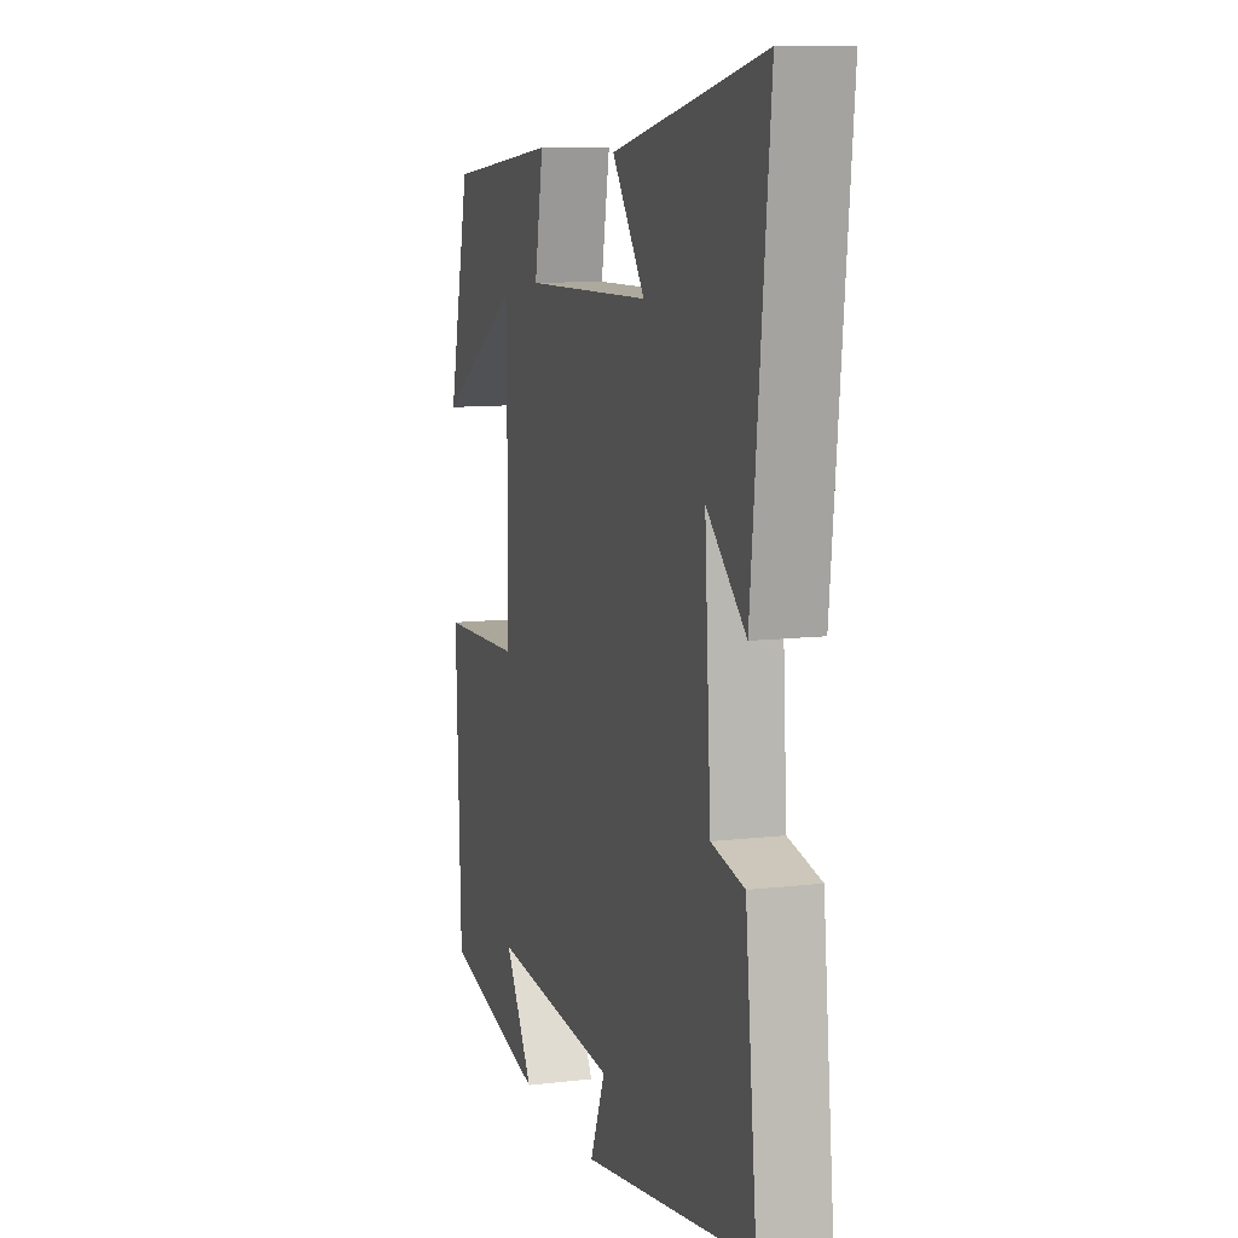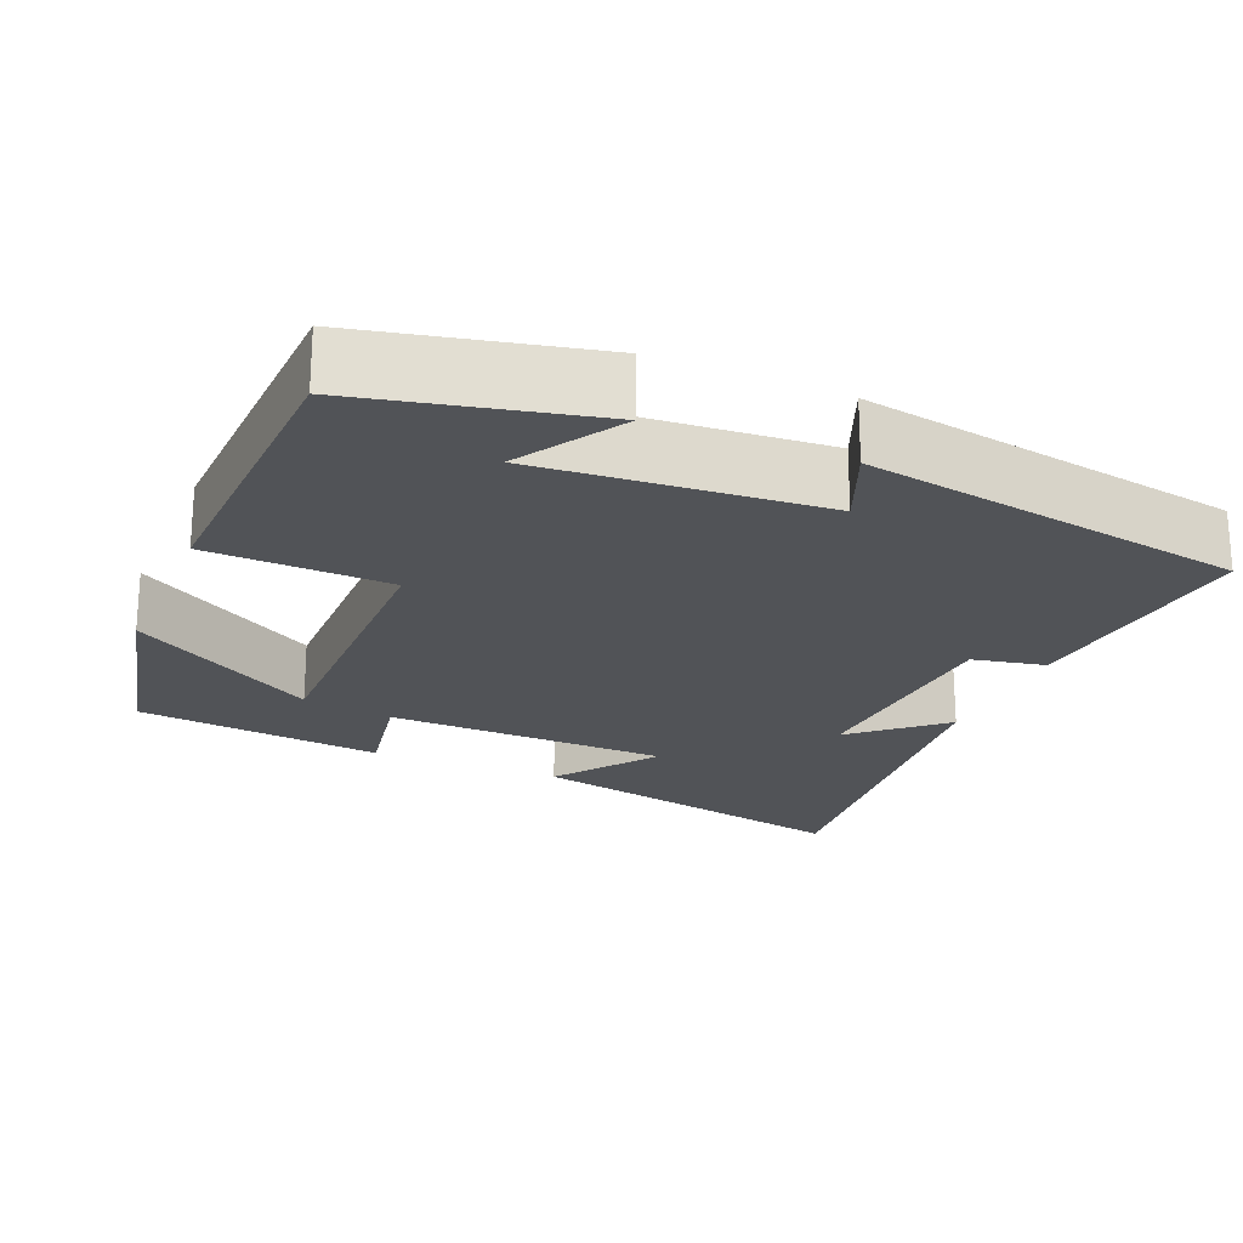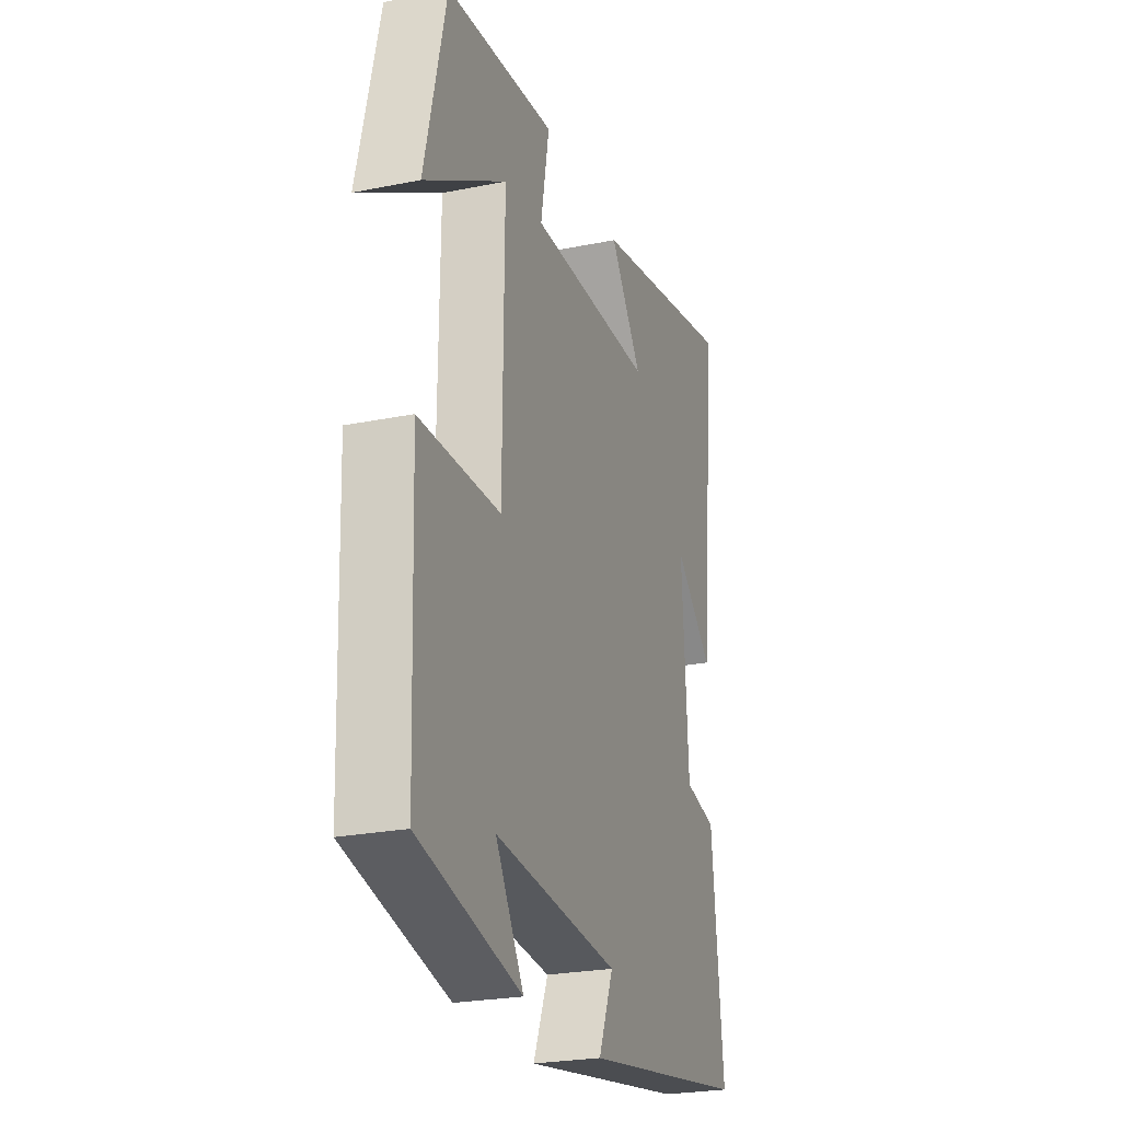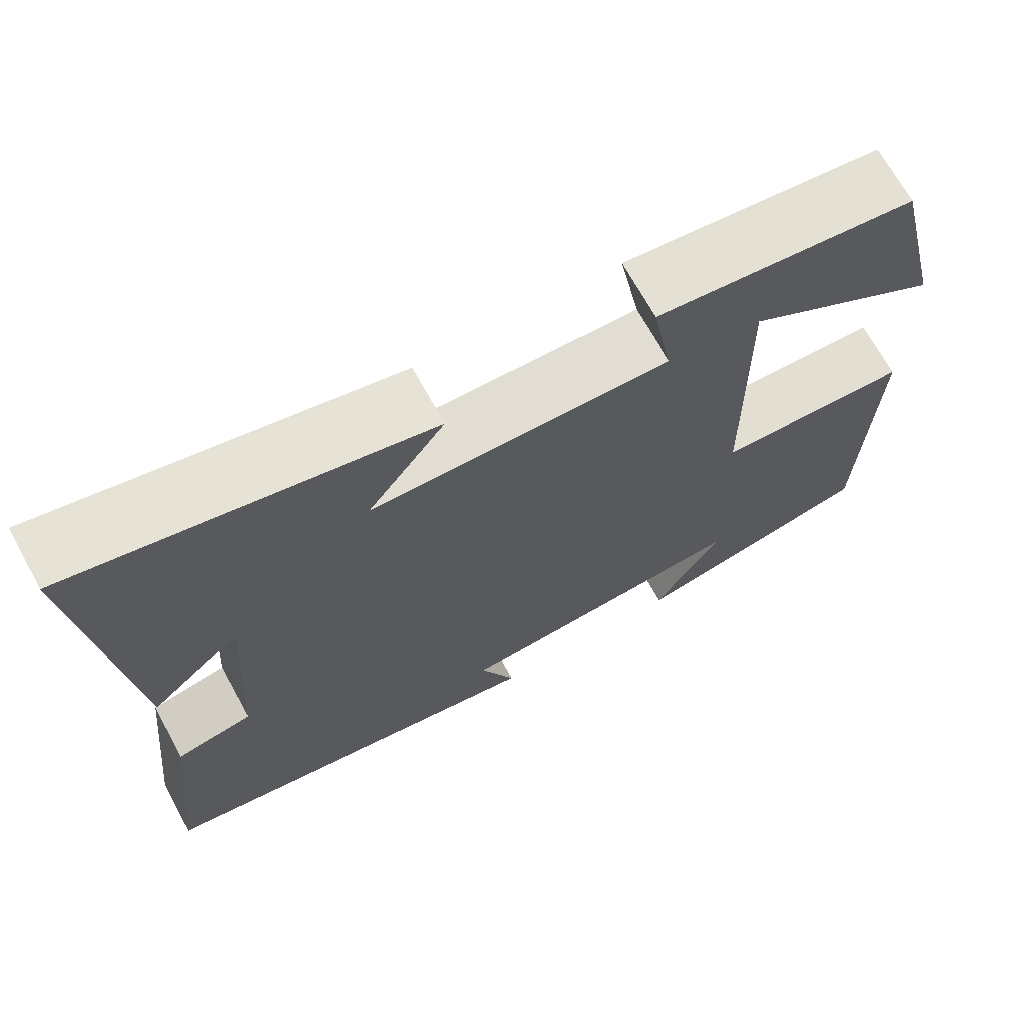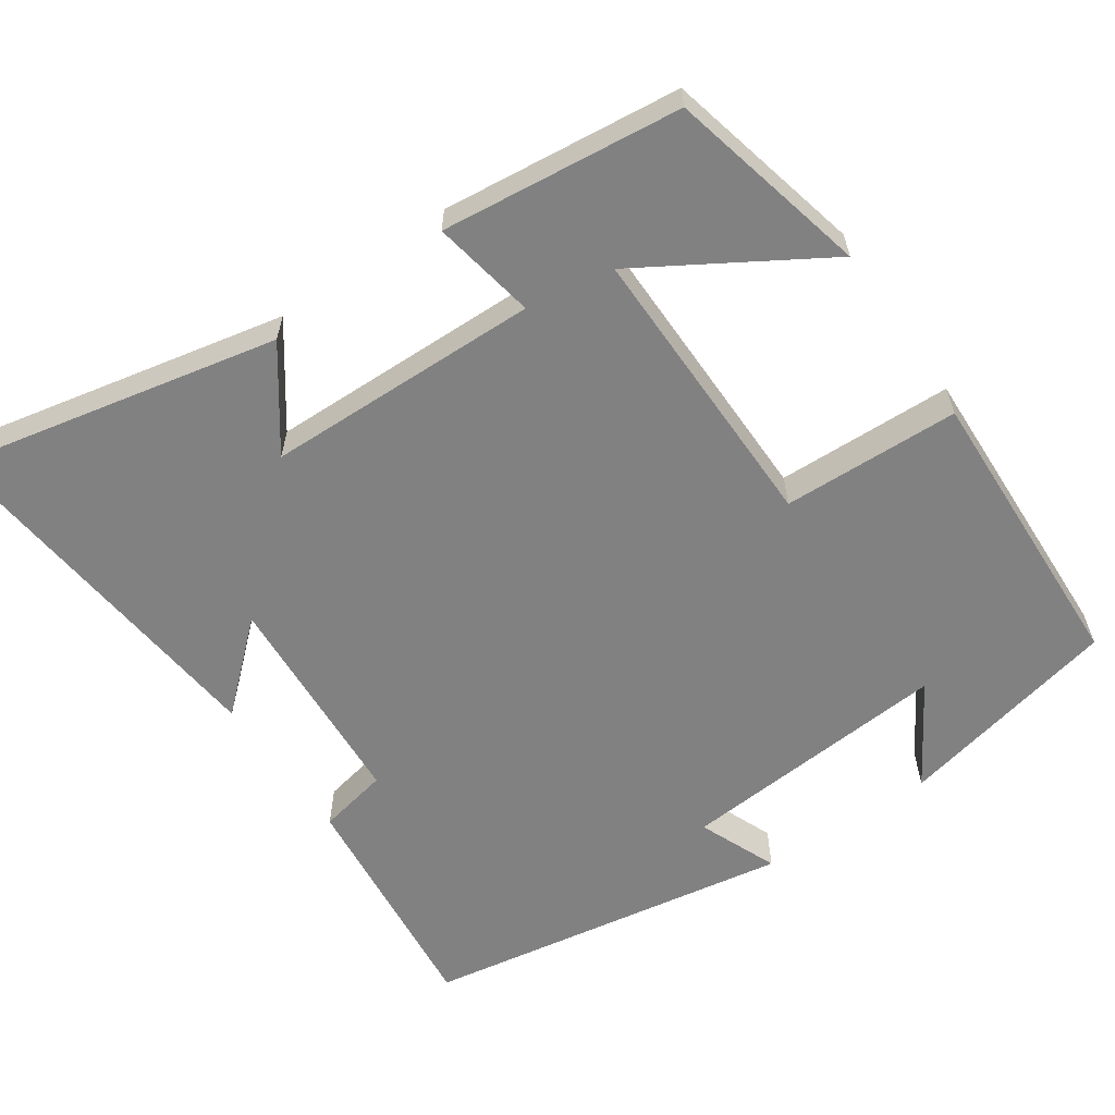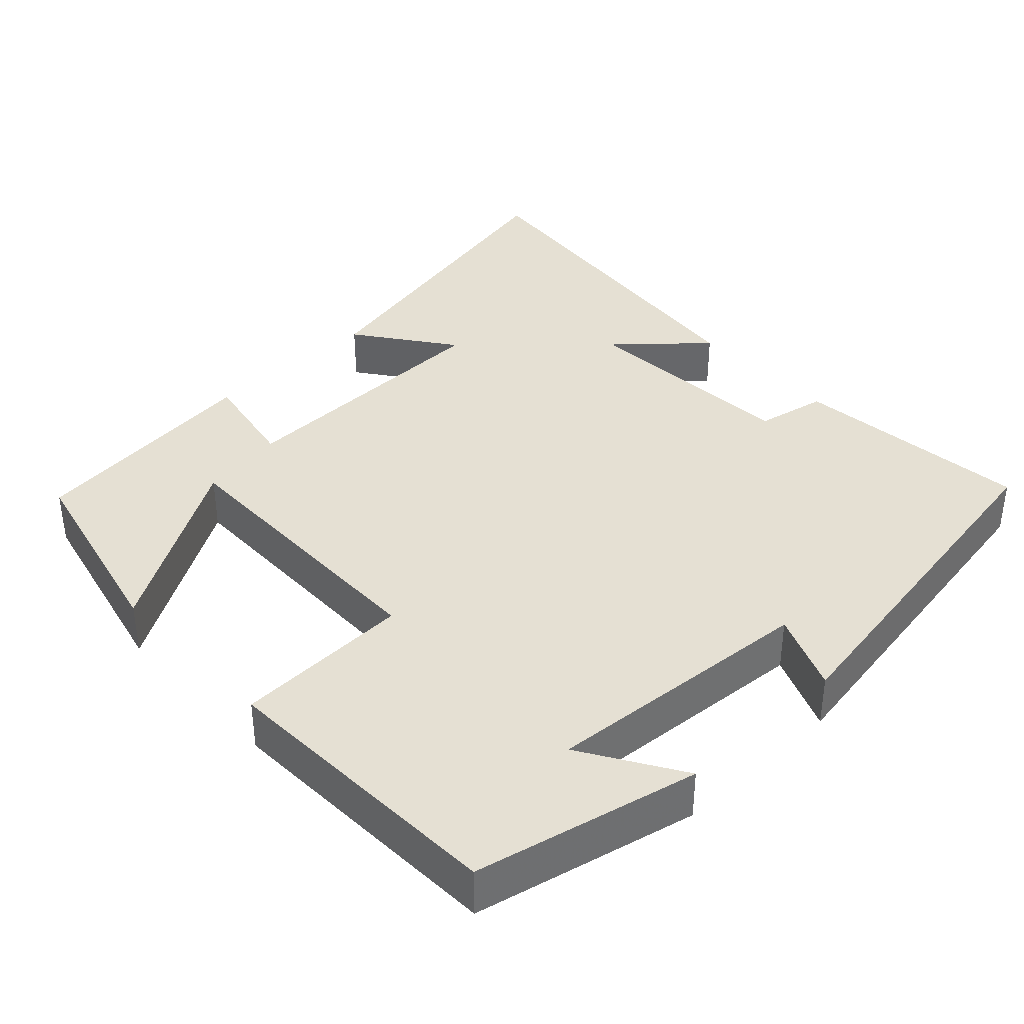
<metadata>
{"format":"obj","ext":"obj","renderer":"f3d","projection":"perspective","resolution":1024,"background":"white","views":[{"elev":10.1,"azim":-107.1,"up":"+Z"},{"elev":-22.0,"azim":157.1,"up":"+Y"},{"elev":-24.9,"azim":108.2,"up":"+Z"},{"elev":69.3,"azim":-28.8,"up":"+Z"},{"elev":-60.5,"azim":34.5,"up":"+Y"},{"elev":38.1,"azim":136.7,"up":"+Y"}]}
</metadata>
<code>
v -0.533 0.07 -0.418
v -0.5 0.07 -0.102
v -0.407 0.07 -0.083
v -0.389 0.07 0.209
v -0.5 0.07 0.11
v -0.55 0.07 0.591
v -0.121 0.07 0.5
v -0.214 0.07 0.372
v 0.148 0.07 0.364
v 0.123 0.07 0.5
v 0.438 0.07 0.465
v 0.5 0.07 0.202
v 0.263 0.07 0.346
v 0.267 0.07 -0.038
v 0.5 0.07 -0.046
v 0.486 0.07 -0.434
v 0.191 0.07 -0.5
v 0.272 0.07 -0.368
v -0.088 0.07 -0.396
v -0.045 0.07 -0.5
v -0.533 0 -0.418
v -0.5 0 -0.102
v -0.407 0 -0.083
v -0.389 0 0.209
v -0.5 0 0.11
v -0.55 0 0.591
v -0.121 0 0.5
v -0.214 0 0.372
v 0.148 0 0.364
v 0.123 0 0.5
v 0.438 0 0.465
v 0.5 0 0.202
v 0.263 0 0.346
v 0.267 0 -0.038
v 0.5 0 -0.046
v 0.486 0 -0.434
v 0.191 0 -0.5
v 0.272 0 -0.368
v -0.088 0 -0.396
v -0.045 0 -0.5
f 19 20 1 2
f 18 19 2 3
f 15 16 17 18
f 14 15 18 3
f 13 14 3 4
f 10 11 12 13
f 9 10 13
f 8 9 13 4
f 6 7 8
f 4 5 6 8
f 22 21 40 39
f 23 22 39 38
f 38 37 36 35
f 23 38 35 34
f 24 23 34 33
f 33 32 31 30
f 33 30 29
f 24 33 29 28
f 28 27 26
f 28 26 25 24
f 1 21 22 2
f 2 22 23 3
f 3 23 24 4
f 4 24 25 5
f 5 25 26 6
f 6 26 27 7
f 7 27 28 8
f 8 28 29 9
f 9 29 30 10
f 10 30 31 11
f 11 31 32 12
f 12 32 33 13
f 13 33 34 14
f 14 34 35 15
f 15 35 36 16
f 16 36 37 17
f 17 37 38 18
f 18 38 39 19
f 19 39 40 20
f 20 40 21 1

</code>
